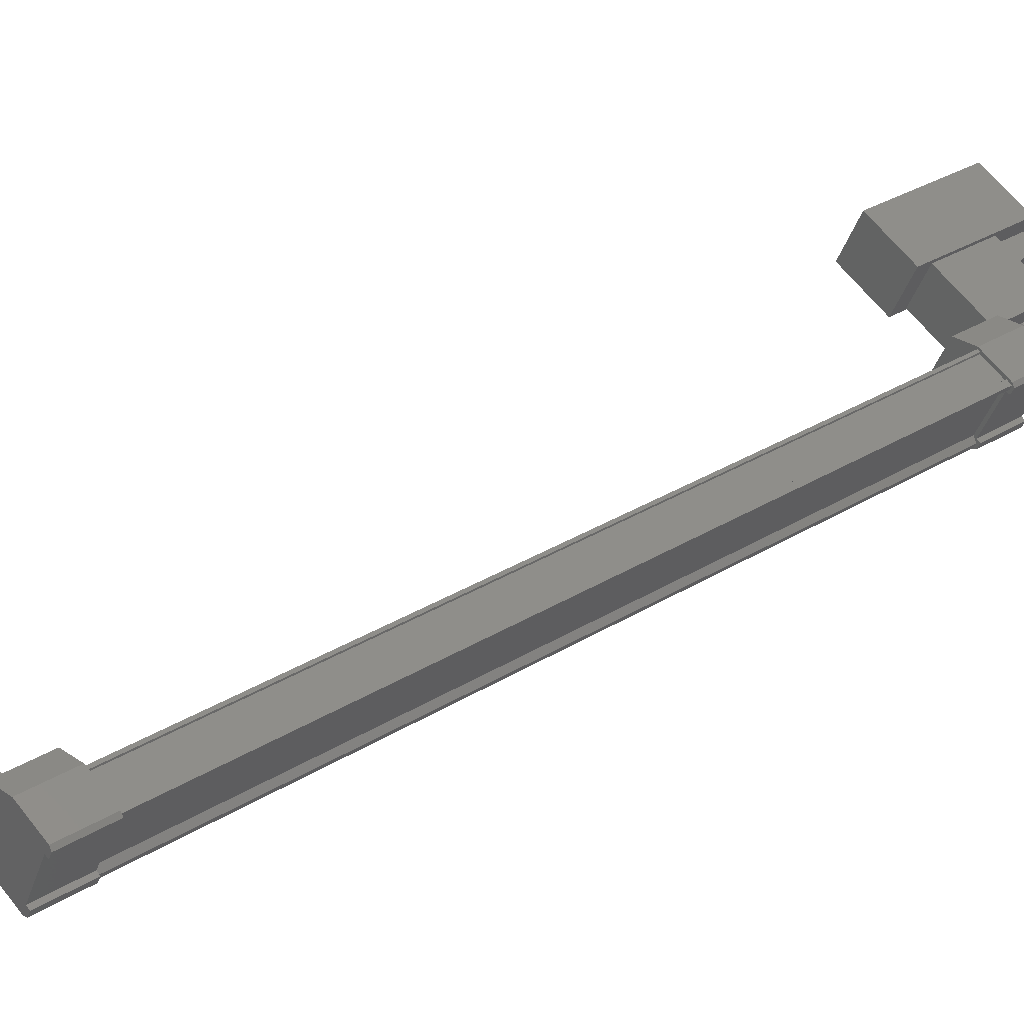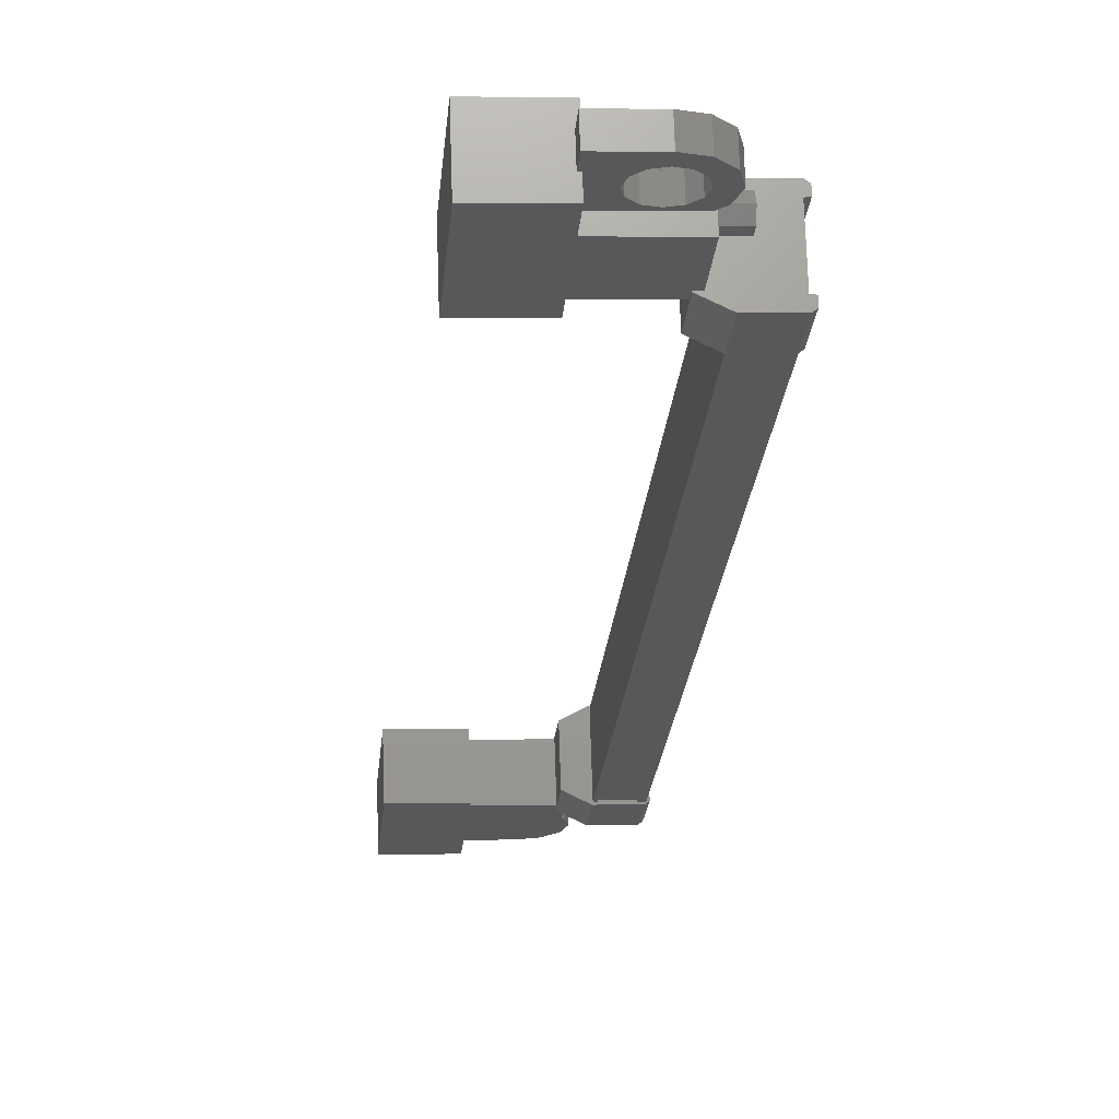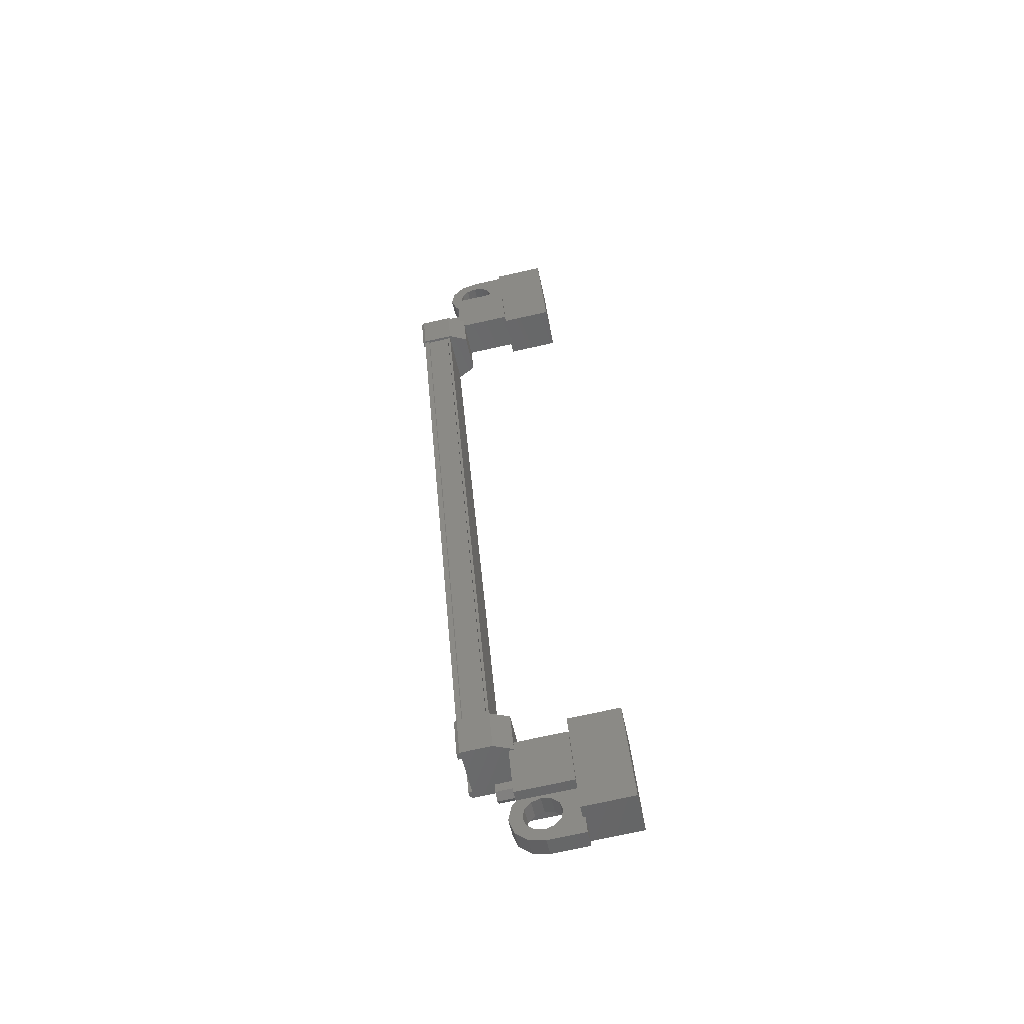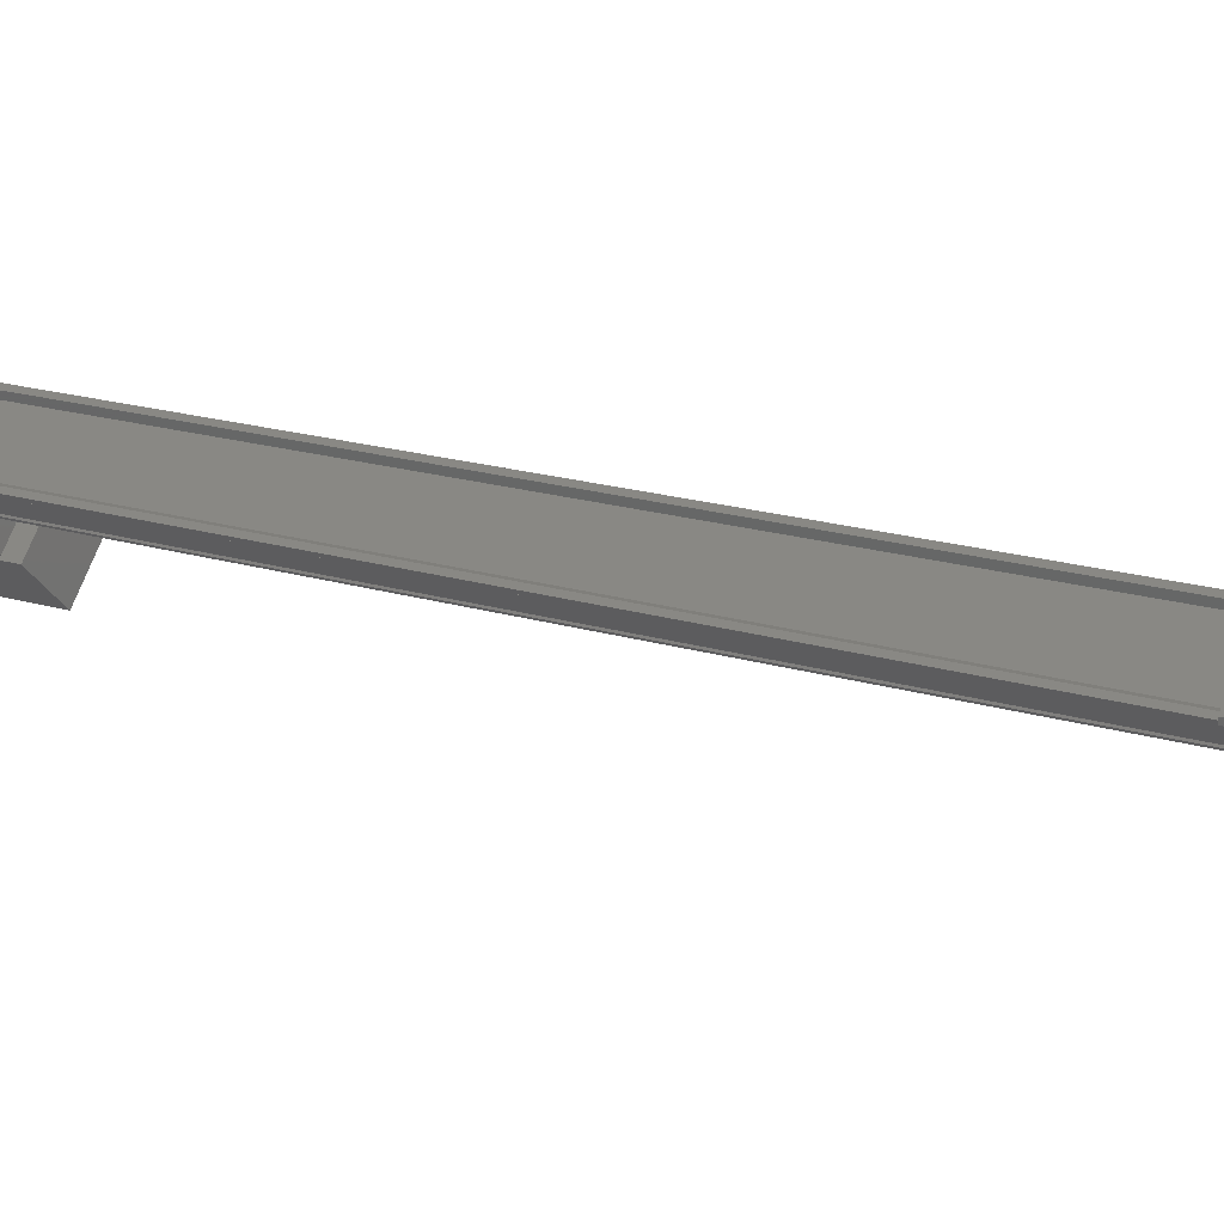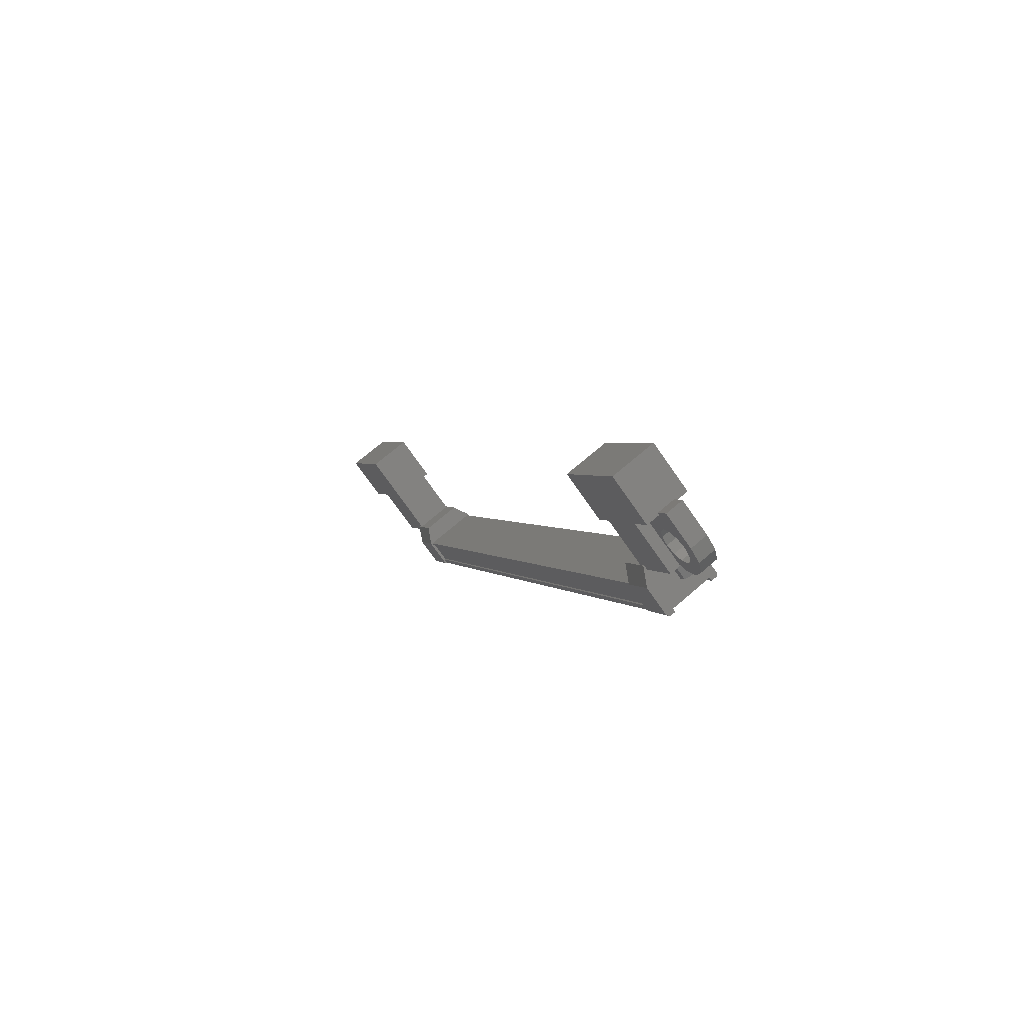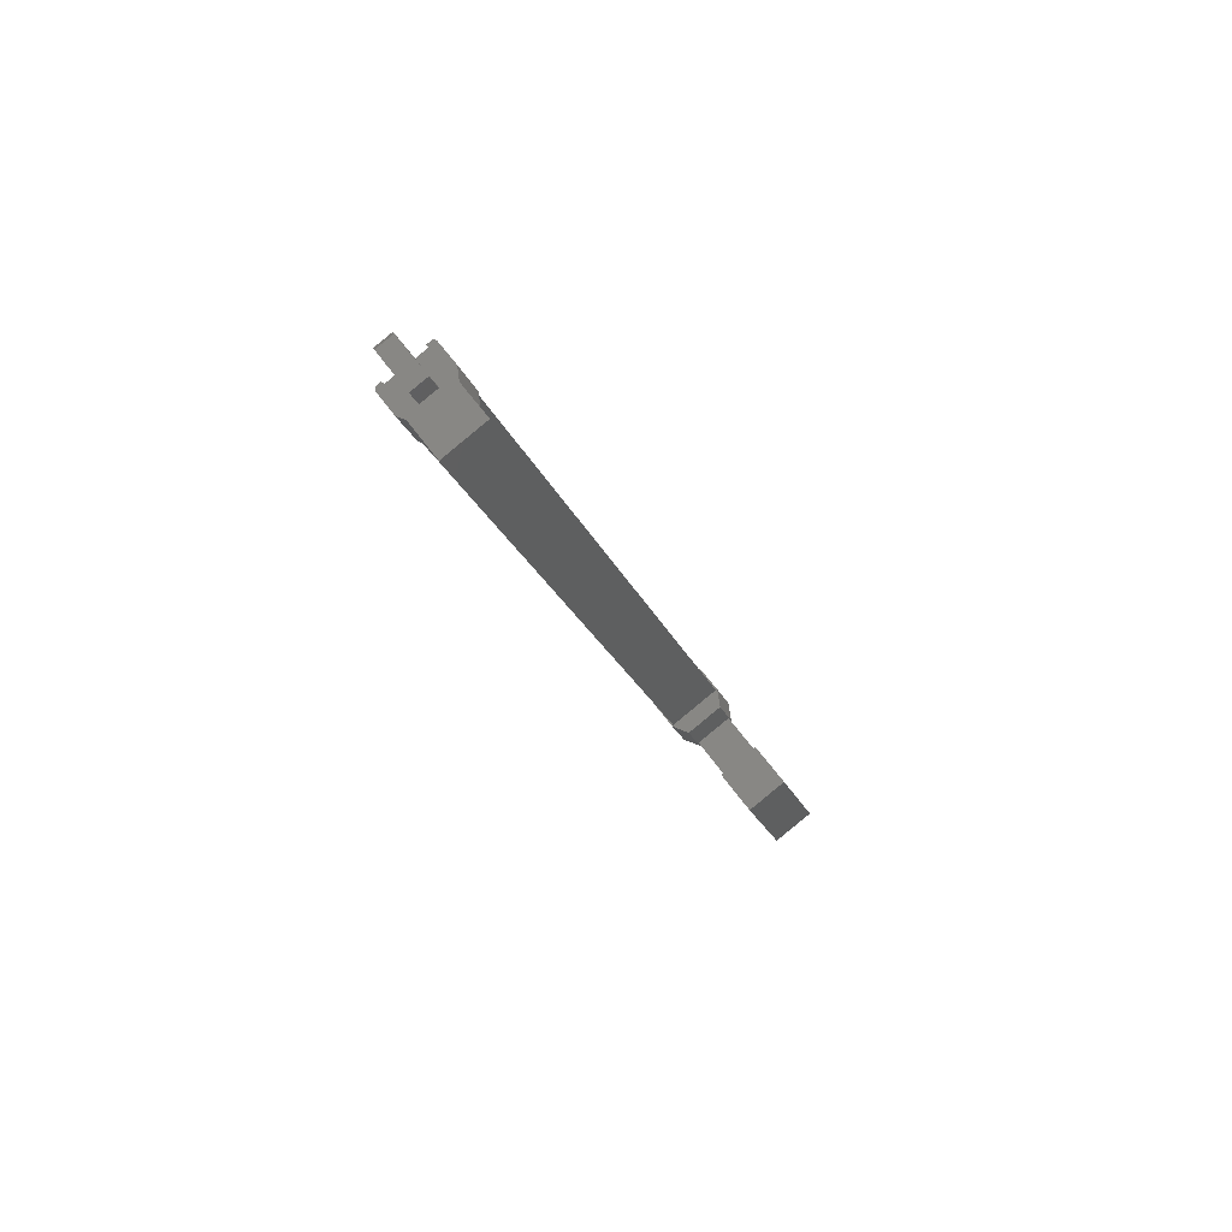
<metadata>
{"format":"stl","ext":"stl","renderer":"f3d","projection":"perspective","resolution":1024,"background":"white","views":[{"elev":62.9,"azim":52.1,"up":"+Y"},{"elev":2.3,"azim":-4.7,"up":"+Y"},{"elev":-74.7,"azim":-167.6,"up":"+Z"},{"elev":-29.6,"azim":112.3,"up":"+Y"},{"elev":-74.3,"azim":-54.9,"up":"+Z"},{"elev":53.7,"azim":-123.3,"up":"+Z"}]}
</metadata>
<code>
# stl→obj: 224 verts, 392 faces
v -109 82.66 168.4
v -109.5 82.66 168.4
v -109 82.91 168.4
v -109.5 82.91 168.4
v -109 83.01 168.7
v -109.5 83.01 168.7
v -109 82.85 168.9
v -109.5 82.85 168.9
v -109 82.61 168.8
v -109.5 82.61 168.8
v -109 82.51 168.6
v -109.5 82.51 168.6
v -109.5 74.4 148.4
v -109 74.4 148.4
v -109.5 74.55 148.2
v -109 74.55 148.2
v -109.5 74.45 148
v -109 74.45 148
v -109.5 74.21 148
v -109 74.21 148
v -109.5 74.05 148.2
v -109 74.05 148.2
v -109.5 74.15 148.4
v -109 74.15 148.4
v -109 74.3 148.2
v -109 82.76 168.6
v -111 81.62 167.5
v -111 82.78 167
v -111 82.77 170.3
v -111 83.92 169.8
v -112.4 82.77 170.3
v -112.4 83.92 169.8
v -112.4 82.78 167
v -112.4 81.62 167.5
v -112.4 73.14 147
v -112.4 74.29 146.6
v -111 73.14 147
v -111 74.29 146.6
v -111 74.28 149.8
v -111 75.44 149.3
v -112.4 75.44 149.3
v -112.4 74.28 149.8
v -108.3 81.56 167.8
v -108.3 74.15 149.6
v -108.3 81.66 167.7
v -108.4 81.74 167.7
v -108.2 75.77 149.8
v -108.3 75.39 148.7
v -108.3 75.83 149.7
v -109.1 75.39 148.7
v -109.1 81.67 168.2
v -108.3 81.23 167.1
v -108.3 81.67 168.2
v -108.2 81.29 167.1
v -108.4 75.32 149.1
v -108.3 75.4 149.1
v -108.3 82.91 167.2
v -108.3 83.01 167.2
v -109 74.08 149.6
v -109 81.59 167.8
v -109 74.05 149.7
v -109 81.56 167.8
v -109.1 74.05 149.7
v -108.3 73.85 149.3
v -108.3 74.07 149.2
v -108.2 73.91 149.3
v -108.2 74.06 149.2
v -108.2 74.35 150.3
v -108.3 83.21 167.5
v -108.3 82.99 167.6
v -108.2 83.15 167.6
v -108.2 83 167.6
v -108.2 82.71 166.5
v -108.2 75.62 149.8
v -108.3 75.61 149.8
v -109.1 75.83 149.7
v -108.4 82.83 167.3
v -108.4 74.23 149.6
v -109.1 81.23 167.1
v -108.3 81.45 167
v -108.2 81.44 167
v -108.4 81.59 167.8
v -108.4 74.08 149.6
v -108.4 81.56 167.8
v -108.4 74.05 149.7
v -108.3 74.05 149.7
v -109.5 82.46 169.4
v -109.5 82.86 167.4
v -109.5 83.49 168.9
v -111 83.49 168.9
v -111 82.46 169.4
v -111 82.86 167.4
v -111 81.83 167.9
v -109.5 81.83 167.9
v -109.5 73.57 147.9
v -109.5 74.2 149.4
v -111 73.57 147.9
v -111 74.2 149.4
v -111 74.6 147.5
v -111 75.23 149
v -109.5 75.23 149
v -109.5 74.6 147.5
v -110.1 83.76 170.4
v -110.1 83.63 170.1
v -110.1 83.16 170.3
v -110.1 83.46 170.3
v -110.1 83.3 170.6
v -111.1 83.3 170.6
v -111.1 83.76 170.4
v -111.1 82.65 169
v -111.1 83.11 168.8
v -110.1 83.11 168.8
v -110.3 83.27 169.2
v -110.1 83.24 169.1
v -110.3 73.79 147.6
v -110.1 73.95 148
v -111.1 73.95 148
v -111.1 74.41 147.8
v -111.1 73.3 146.5
v -111.1 73.76 146.3
v -110.1 73.3 146.5
v -110.1 73.76 146.3
v -110.1 73.6 146.5
v -110.1 73.9 146.6
v -110.1 73.43 146.8
v -108.3 75.5 149.1
v -108.4 75.5 149.1
v -108.4 83.01 167.2
v -108.4 75.47 149.1
v -108.4 82.98 167.2
v -109 75.47 149.1
v -109 82.98 167.2
v -109 75.5 149.1
v -109 83.01 167.2
v -109.1 75.5 149.1
v -109.1 83.01 167.2
v -109.1 81.56 167.8
v -110.3 82.81 169.4
v -110.1 82.65 169
v -110.1 82.78 169.3
v -109.8 83.27 169.2
v -109.7 83.15 168.9
v -109.6 83.34 169.4
v -109.3 83.27 169.2
v -109.6 83.43 169.6
v -109.2 83.43 169.6
v -109.6 83.53 169.8
v -109.3 83.6 170
v -109.8 83.6 170
v -109.7 83.72 170.3
v -110.3 83.6 170
v -110.5 83.53 169.8
v -110.6 83.43 169.6
v -110.3 74.25 147.4
v -110.1 74.41 147.8
v -110.1 74.28 147.5
v -110.1 73.82 147.7
v -109.8 73.79 147.6
v -109.7 73.91 147.9
v -109.6 73.72 147.5
v -109.3 73.79 147.6
v -109.6 73.63 147.2
v -109.2 73.63 147.2
v -109.6 73.53 147
v -109.3 73.46 146.8
v -109.8 73.46 146.8
v -109.7 73.34 146.6
v -110.3 73.46 146.8
v -110.5 73.53 147
v -110.6 73.63 147.2
v -109.6 75.16 148.8
v -109.6 75.6 149.8
v -109.6 74.53 150.3
v -109.6 74.08 149.2
v -109.1 73.85 149.3
v -109.1 74.29 150.4
v -108.3 74.51 150.3
v -108.3 75.17 148.8
v -108.2 75.18 148.7
v -108.2 75.33 148.7
v -108.3 74.29 150.4
v -108.2 74.5 150.3
v -109.6 81.9 168.1
v -109.6 81.46 167
v -109.6 82.53 166.6
v -109.6 82.98 167.6
v -109.1 83.21 167.5
v -109.1 82.77 166.5
v -108.3 82.55 166.6
v -108.3 81.89 168.1
v -108.2 81.88 168.1
v -108.2 81.73 168.2
v -108.3 82.77 166.5
v -108.2 82.56 166.6
v -109.8 74.25 147.4
v -109.7 74.37 147.7
v -109.6 74.18 147.3
v -109.3 74.25 147.4
v -109.6 74.09 147
v -109.2 74.09 147
v -109.6 73.99 146.8
v -109.3 73.93 146.7
v -109.8 73.92 146.6
v -109.7 73.81 146.4
v -110.3 73.92 146.6
v -110.5 73.99 146.8
v -110.6 74.09 147
v -109.8 82.81 169.4
v -109.7 82.69 169.1
v -109.6 82.88 169.6
v -109.3 82.81 169.4
v -109.6 82.97 169.8
v -109.2 82.97 169.8
v -109.6 83.07 170
v -109.3 83.13 170.2
v -109.8 83.14 170.2
v -109.7 83.25 170.5
v -110.3 83.14 170.2
v -110.5 83.07 170
v -110.6 82.97 169.8
v -110.5 73.72 147.5
v -110.5 82.88 169.6
v -110.5 83.34 169.4
v -110.5 74.18 147.3
f 1 2 3
f 3 2 4
f 4 5 3
f 6 5 4
f 7 5 6
f 6 8 7
f 7 8 9
f 9 8 10
f 10 11 9
f 12 11 10
f 1 11 12
f 12 2 1
f 13 14 15
f 15 14 16
f 16 17 15
f 18 17 16
f 19 17 18
f 18 20 19
f 19 20 21
f 21 20 22
f 22 23 21
f 24 23 22
f 13 23 24
f 24 14 13
f 18 16 25
f 25 16 14
f 14 24 25
f 11 1 26
f 26 1 3
f 3 5 26
f 5 7 26
f 26 7 9
f 9 11 26
f 24 22 25
f 25 22 20
f 20 18 25
f 27 28 29
f 29 28 30
f 30 31 29
f 32 31 30
f 33 31 32
f 32 28 33
f 33 28 34
f 34 28 27
f 27 31 34
f 29 31 27
f 35 36 37
f 37 36 38
f 38 39 37
f 40 39 38
f 41 39 40
f 40 36 41
f 41 36 42
f 42 36 35
f 35 39 42
f 37 39 35
f 40 38 36
f 30 28 32
f 41 42 39
f 33 34 31
f 43 44 45
f 45 44 46
f 47 48 49
f 49 48 50
f 51 52 53
f 53 52 54
f 55 56 57
f 57 56 58
f 59 60 61
f 61 60 62
f 62 63 61
f 64 65 66
f 66 65 67
f 67 68 66
f 69 70 71
f 71 70 72
f 72 73 71
f 74 47 75
f 75 47 49
f 49 76 75
f 50 76 49
f 57 77 55
f 55 77 46
f 46 78 55
f 44 78 46
f 51 79 52
f 52 79 80
f 80 54 52
f 81 54 80
f 82 83 84
f 84 83 85
f 85 43 84
f 86 43 85
f 44 43 86
f 87 88 89
f 89 88 90
f 90 91 89
f 92 91 90
f 93 91 92
f 92 88 93
f 93 88 94
f 94 88 87
f 87 91 94
f 89 91 87
f 95 96 97
f 97 96 98
f 98 99 97
f 100 99 98
f 101 99 100
f 100 96 101
f 101 96 102
f 102 96 95
f 95 99 102
f 97 99 95
f 103 104 105
f 105 104 106
f 106 107 105
f 103 107 106
f 108 107 103
f 103 109 108
f 108 109 110
f 110 109 111
f 111 112 110
f 113 112 111
f 114 112 113
f 115 116 117
f 117 116 118
f 118 119 117
f 120 119 118
f 121 119 120
f 120 122 121
f 121 122 123
f 123 122 124
f 124 125 123
f 121 125 124
f 123 125 121
f 56 126 58
f 58 126 127
f 127 128 58
f 129 128 127
f 130 128 129
f 129 131 130
f 130 131 132
f 132 131 133
f 133 134 132
f 135 134 133
f 136 134 135
f 135 63 136
f 136 63 137
f 137 63 62
f 138 110 139
f 139 110 112
f 112 140 139
f 114 140 112
f 112 140 114
f 114 141 112
f 112 141 142
f 142 141 143
f 143 144 142
f 145 144 143
f 146 144 145
f 145 147 146
f 146 147 148
f 148 147 149
f 149 150 148
f 104 150 149
f 103 150 104
f 104 151 103
f 103 151 109
f 109 151 152
f 152 153 109
f 154 118 155
f 155 118 116
f 116 156 155
f 157 156 116
f 116 156 157
f 157 158 116
f 116 158 159
f 159 158 160
f 160 161 159
f 162 161 160
f 163 161 162
f 162 164 163
f 163 164 165
f 165 164 166
f 166 167 165
f 125 167 166
f 121 167 125
f 125 168 121
f 121 168 119
f 119 168 169
f 169 170 119
f 50 171 76
f 76 171 172
f 172 173 76
f 171 173 172
f 174 173 171
f 171 175 174
f 174 175 173
f 173 175 176
f 176 76 173
f 177 76 176
f 75 76 177
f 177 178 75
f 75 178 74
f 74 178 179
f 179 47 74
f 180 47 179
f 48 47 180
f 180 178 48
f 48 178 50
f 50 178 65
f 65 175 50
f 64 175 65
f 176 175 64
f 64 181 176
f 176 181 177
f 177 181 68
f 68 182 177
f 67 182 68
f 177 182 67
f 67 65 177
f 177 65 178
f 51 183 79
f 79 183 184
f 184 185 79
f 183 185 184
f 186 185 183
f 183 187 186
f 186 187 185
f 185 187 188
f 188 79 185
f 189 79 188
f 80 79 189
f 189 190 80
f 80 190 81
f 81 190 191
f 191 54 81
f 192 54 191
f 53 54 192
f 192 190 53
f 53 190 51
f 51 190 70
f 70 187 51
f 69 187 70
f 188 187 69
f 69 193 188
f 188 193 189
f 189 193 73
f 73 194 189
f 72 194 73
f 189 194 72
f 72 70 189
f 189 70 190
f 156 155 195
f 195 155 196
f 196 197 195
f 198 197 196
f 199 197 198
f 198 200 199
f 199 200 201
f 201 200 202
f 202 203 201
f 204 203 202
f 124 203 204
f 204 122 124
f 124 122 205
f 205 122 120
f 120 206 205
f 207 206 120
f 140 139 208
f 208 139 209
f 209 210 208
f 211 210 209
f 212 210 211
f 211 213 212
f 212 213 214
f 214 213 215
f 215 216 214
f 217 216 215
f 105 216 217
f 217 107 105
f 105 107 218
f 218 107 108
f 108 219 218
f 220 219 108
f 119 170 117
f 117 170 221
f 221 115 117
f 138 222 110
f 110 222 220
f 220 108 110
f 109 153 111
f 111 153 223
f 223 113 111
f 154 224 118
f 118 224 207
f 207 120 118
f 69 71 193
f 193 71 73
f 59 83 60
f 60 83 82
f 68 181 66
f 66 181 64
f 104 103 106
f 51 187 183
f 139 140 138
f 157 116 115
f 103 105 107
f 101 102 99
f 93 94 91
f 121 124 122
f 180 179 178
f 140 112 139
f 50 175 171
f 192 191 190
f 88 92 90
f 100 98 96
f 156 116 155
f 155 156 154
f 224 115 221
f 224 221 207
f 207 221 170
f 170 206 207
f 169 206 170
f 205 206 169
f 169 168 205
f 205 168 124
f 104 105 151
f 151 105 218
f 218 152 151
f 219 152 218
f 153 152 219
f 219 220 153
f 153 220 223
f 223 220 222
f 222 113 223
f 155 116 196
f 196 116 159
f 159 198 196
f 161 198 159
f 200 198 161
f 161 163 200
f 200 163 202
f 202 163 165
f 165 204 202
f 167 204 165
f 122 204 167
f 167 121 122
f 103 107 150
f 150 107 217
f 217 148 150
f 215 148 217
f 146 148 215
f 215 213 146
f 146 213 144
f 144 213 211
f 211 142 144
f 209 142 211
f 112 142 209
f 209 139 112
f 222 138 113
f 113 138 140
f 140 114 113
f 208 114 140
f 141 114 208
f 208 210 141
f 141 210 143
f 143 210 212
f 212 145 143
f 214 145 212
f 147 145 214
f 214 216 147
f 147 216 149
f 149 216 105
f 105 104 149
f 224 154 115
f 115 154 156
f 156 157 115
f 195 157 156
f 158 157 195
f 195 197 158
f 158 197 160
f 160 197 199
f 199 162 160
f 201 162 199
f 164 162 201
f 201 203 164
f 164 203 166
f 166 203 124
f 124 125 166
f 168 125 124

</code>
